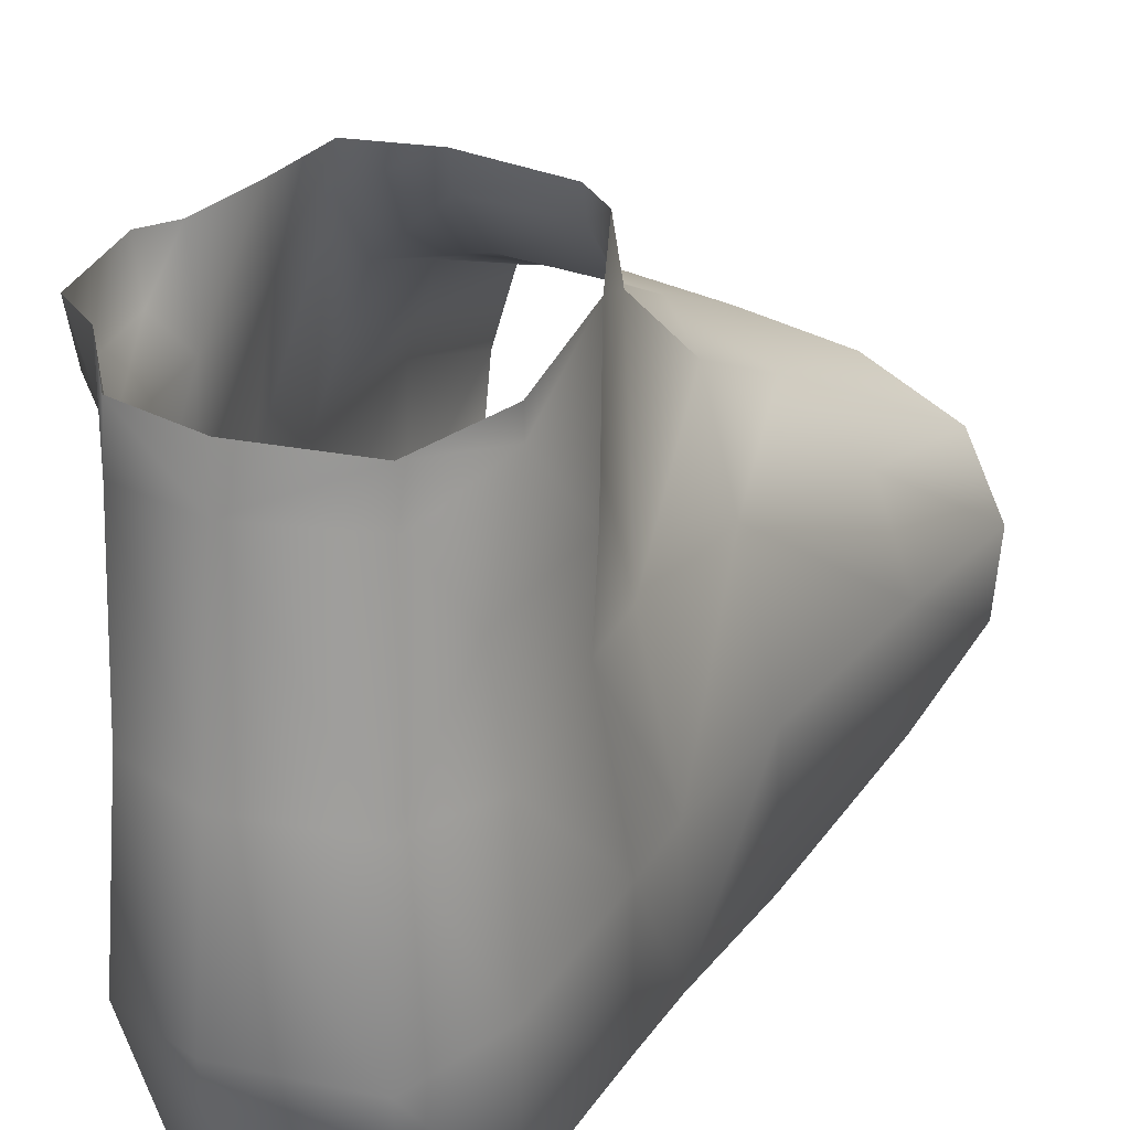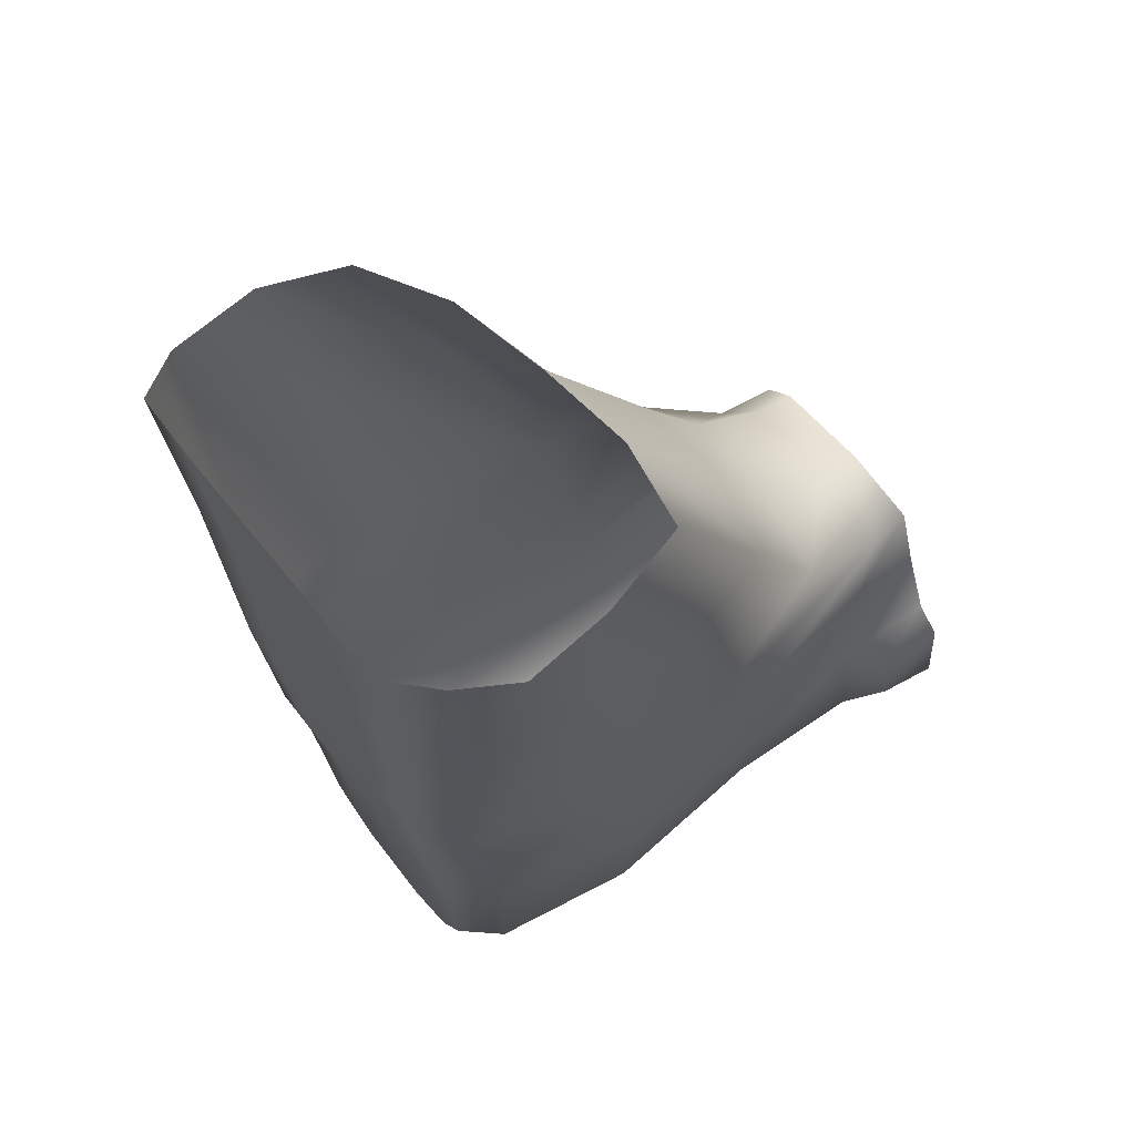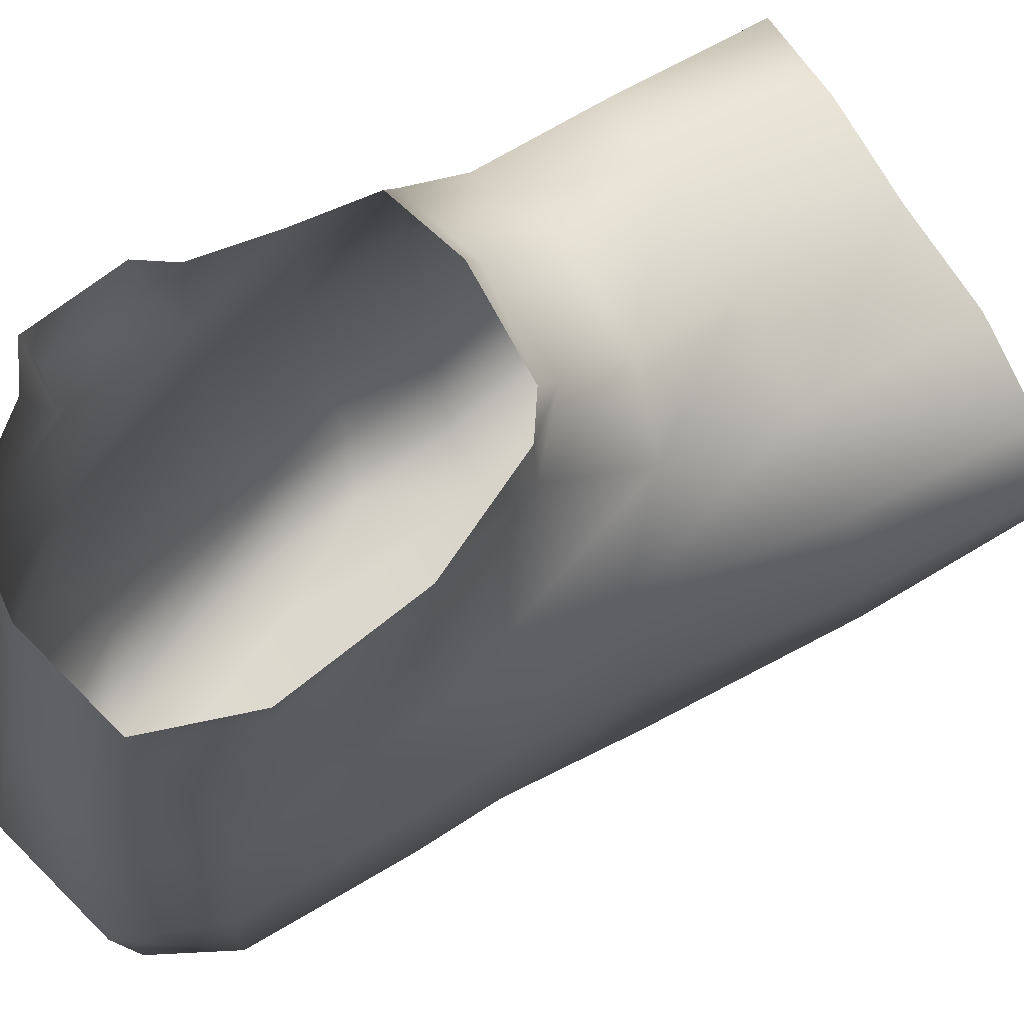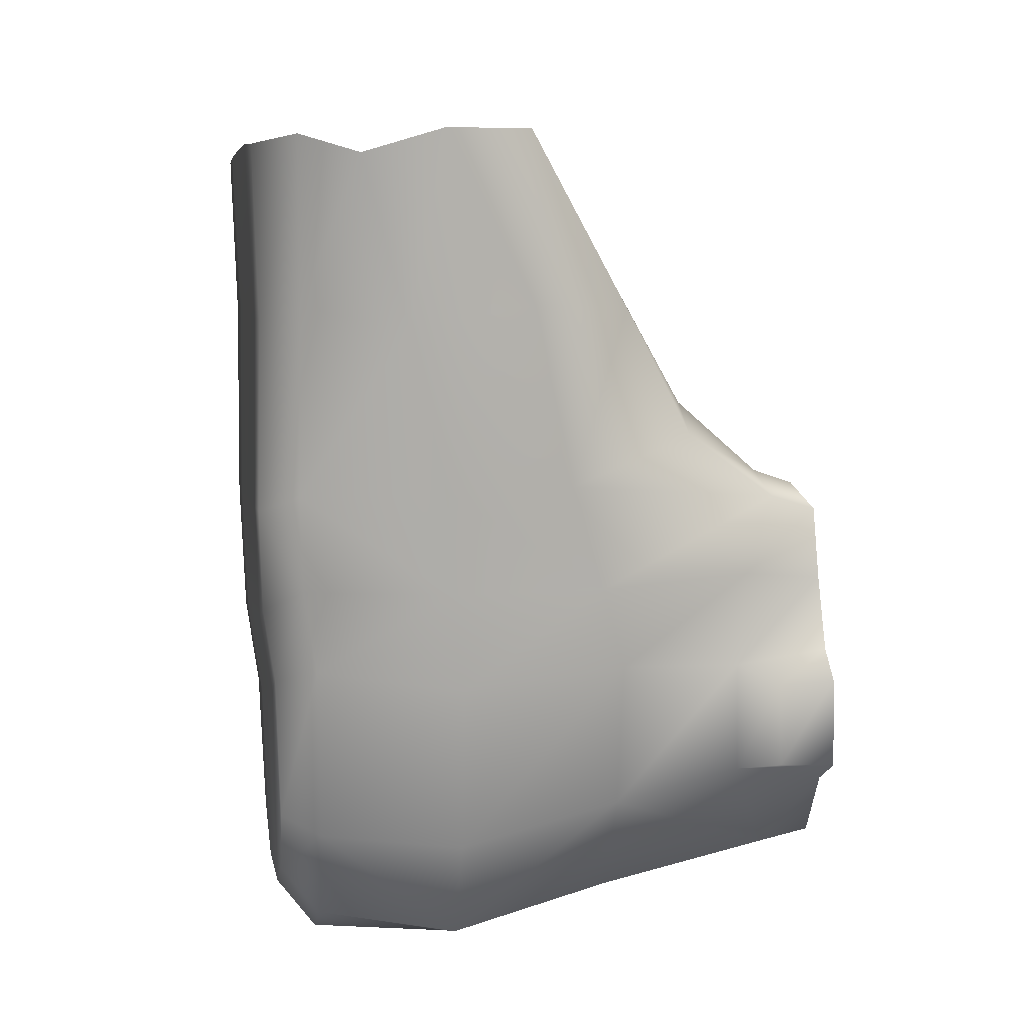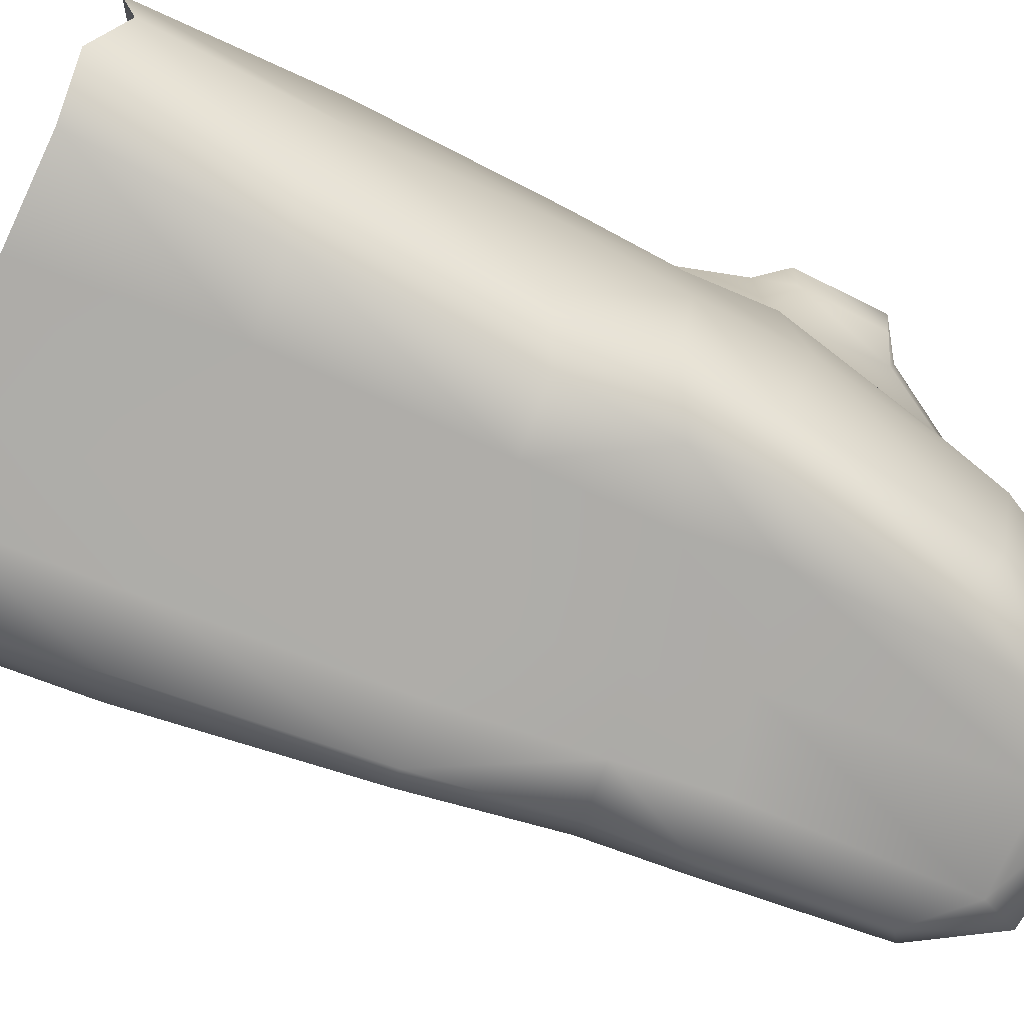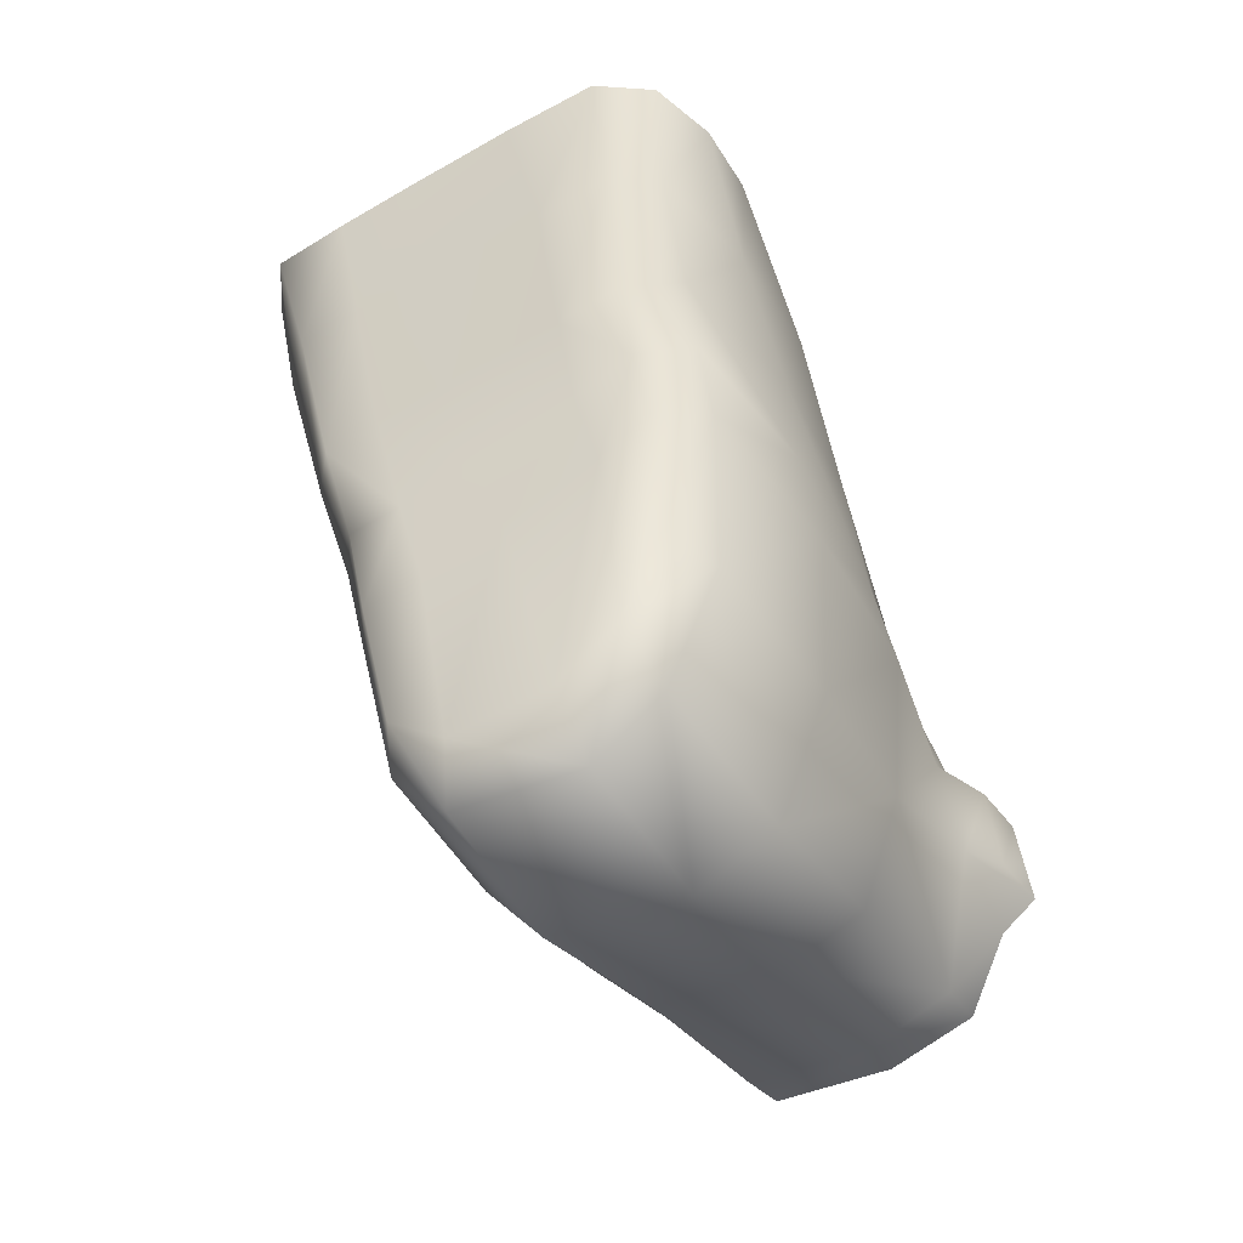
<metadata>
{"format":"obj","ext":"obj","renderer":"f3d","projection":"perspective","resolution":1024,"background":"white","views":[{"elev":33.3,"azim":-164.6,"up":"+Y"},{"elev":68.8,"azim":52.7,"up":"+Z"},{"elev":74.3,"azim":-133.5,"up":"+Y"},{"elev":17.6,"azim":78.7,"up":"+Z"},{"elev":-76.8,"azim":57.4,"up":"+Y"},{"elev":-47.0,"azim":27.3,"up":"+Z"}]}
</metadata>
<code>
g default
v -0.02367 0.008991 -0.008691
v -0.03059 -0.02247 -0.009923
v -0.02298 -0.02126 -0.03522
v -0.03128 -0.05167 -0.009774
v -0.02371 -0.05152 -0.03427
v -0.02647 -0.05793 -0.008497
v -0.01963 -0.05792 -0.03299
v -0.01667 -0.05796 -0.006043
v -0.01044 -0.05795 -0.03118
v -0.004202 -0.05788 -0.002989
v 0.002214 -0.0579 -0.02643
v 0.01725 -0.05775 0.000809
v 0.02049 -0.05782 -0.02142
v 0.02901 -0.05775 0.003309
v 0.03094 -0.05781 -0.01653
v 0.03733 -0.05056 0.008214
v 0.03893 -0.05047 -0.01054
v 0.04297 -0.02278 0.009206
v 0.044 -0.02236 -0.01127
v 0.04235 0.002183 0.008685
v 0.04336 0.008199 -0.01238
v -0.01474 0.02465 0.005299
v -0.01681 0.01314 -0.03723
v 0.03503 0.04483 0.00214
v 0.01925 -0.04857 -0.09316
v 0.01732 -0.05599 -0.08279
v 0.0281 -0.056 -0.07438
v -0.005743 -0.002024 0.06863
v -0.02586 -0.005729 0.06624
v -0.02054 0.00917 0.03055
v -0.002822 0.01751 0.03415
v 0.017 0.01888 0.03777
v 0.01412 -0.000599 0.07295
v 0.03384 0.01431 0.04168
v 0.03956 -0.00502 0.04421
v 0.03642 -0.02121 0.07765
v 0.03151 -0.004036 0.07633
v 0.0326 -0.04879 0.04417
v 0.03136 -0.04822 0.07651
v 0.03679 -0.03719 0.0735
v 0.02466 -0.05597 0.04056
v 0.02194 -0.05607 0.07361
v 0.01142 -0.05595 0.0378
v 0.004045 -0.05607 0.07128
v -0.01127 -0.05598 0.03583
v -0.02528 -0.05605 0.0329
v -0.03137 -0.05623 0.06369
v -0.01621 -0.0562 0.06706
v -0.03665 -0.05603 0.03046
v -0.04492 -0.05584 0.06074
v -0.04282 -0.04893 0.02908
v -0.0501 -0.047 0.05971
v -0.04289 -0.02318 0.02618
v -0.05111 -0.02935 0.06001
v -0.03546 -0.002236 0.02721
v -0.04353 -0.01413 0.06245
v -0.008762 0.04394 -0.01281
v -0.000804 0.04652 -0.001328
v -0.001038 0.03024 0.0132
v 0.01858 0.0462 0.002757
v 0.01788 0.02967 0.01802
v 0.03516 0.02729 0.01584
v 0.03898 -0.02908 0.04069
v -0.01684 -0.05601 -0.05004
v -0.02092 -0.04885 -0.05076
v -0.02089 -0.01884 -0.05202
v -0.01513 0.01421 -0.05195
v -0.01192 0.03205 -0.03617
v -0.01616 0.03372 -0.05287
v 0.03859 0.0389 -0.01285
v 0.04048 -0.04849 -0.0268
v 0.03304 -0.05607 -0.03067
v 0.0241 -0.05607 -0.03641
v 0.00752 -0.05606 -0.04249
v -0.000165 -0.05598 -0.08521
v -0.006511 -0.05605 -0.04827
v -0.01038 -0.05593 -0.07737
v -0.01371 -0.04853 -0.08117
v -0.01414 -0.01973 -0.08046
v -0.01185 0.01007 -0.07476
v -0.007906 0.03029 -0.07236
v 0.04025 -0.04857 -0.062
v 0.04602 -0.02038 -0.0306
v 0.03442 -0.05599 -0.05955
v 0.03575 -0.02085 -0.08874
v 0.03138 -0.04858 -0.08366
v -0.003021 -0.04977 -0.09338
v 0.02164 -0.0207 -0.09624
v -0.002614 -0.02175 -0.09559
v -0.000428 0.009725 -0.08699
v 0.03735 0.04423 -0.07348
v 0.0222 0.04496 -0.07934
v 0.02194 0.01005 -0.08779
v 0.04294 0.01162 -0.05889
v 0.04557 0.03611 -0.05241
v -0.009276 0.04887 -0.06024
v -0.000285 0.04589 -0.0779
v 0.04564 0.01189 -0.02822
v -0.01155 0.05459 -0.03402
v -0.009166 0.05455 -0.0603
v 0.02215 0.05451 -0.07705
v 0.000892 0.05451 -0.07654
v -0.006694 0.05447 -0.01171
v 0.0424 0.03643 -0.03097
v 0.04791 0.04392 -0.03378
v 0.03592 0.01096 -0.08075
v 0.04443 -0.02074 -0.06525
v -0.001251 0.05467 -0.005834
v 0.01818 0.05454 -0.000603
v 0.033 0.05454 -0.001742
v 0.03805 0.05439 -0.01483
v 0.04396 0.05443 -0.02827
v 0.04951 0.04412 -0.05058
v 0.04912 0.05464 -0.03321
v 0.05111 0.05471 -0.05085
v 0.04476 0.05422 -0.05642
v 0.03738 0.05448 -0.07156
g polySurface157 polySurface115 polySurface112 polySurface61 polySurface36 polySurface7 polySurface4 Jester
f 1 3 2
f 2 5 4
f 4 7 6
f 6 9 8
f 8 11 10
f 10 13 12
f 12 15 14
f 14 17 16
f 16 19 18
f 18 21 20
f 22 23 1
f 24 20 21
f 25 27 26
f 28 30 29
f 28 32 31
f 33 34 32
f 35 37 36
f 38 40 39
f 41 39 42
f 43 42 44
f 44 45 43
f 46 48 47
f 49 47 50
f 51 50 52
f 53 52 54
f 54 55 53
f 30 56 29
f 1 53 55
f 57 59 58
f 58 61 60
f 60 62 24
f 20 34 35
f 16 63 38
f 14 38 41
f 12 41 43
f 43 10 12
f 8 45 46
f 6 46 49
f 4 49 51
f 2 51 53
f 64 9 7
f 65 7 5
f 66 5 3
f 67 3 23
f 68 69 67
f 70 24 21
f 71 19 17
f 72 17 15
f 73 15 13
f 13 74 73
f 26 73 74
f 75 74 76
f 77 76 64
f 78 64 65
f 79 65 66
f 80 66 67
f 81 80 67
f 82 83 71
f 84 71 72
f 27 72 73
f 85 82 86
f 75 25 26
f 82 27 86
f 77 87 75
f 86 88 85
f 25 89 88
f 89 78 79
f 81 90 80
f 91 93 92
f 94 91 95
f 90 92 93
f 96 97 81
f 98 70 21
f 99 69 68
f 76 11 9
f 99 100 96
f 92 102 101
f 96 102 97
f 103 99 57
f 95 105 104
f 94 104 98
f 69 96 81
f 67 69 81
f 96 69 99
f 90 79 80
f 93 89 90
f 106 88 93
f 94 85 106
f 98 107 94
f 21 83 98
f 35 18 20
f 36 63 35
f 23 68 67
f 68 23 57
f 68 57 99
f 30 1 55
f 31 22 30
f 32 59 31
f 34 61 32
f 58 103 57
f 60 108 58
f 24 109 60
f 70 110 24
f 104 111 70
f 105 112 104
f 113 114 105
f 95 115 113
f 91 116 95
f 92 117 91
f 3 1 23
f 5 2 3
f 7 4 5
f 9 6 7
f 11 8 9
f 13 10 11
f 15 12 13
f 17 14 15
f 19 16 17
f 21 18 19
f 23 22 57
f 20 24 62
f 27 25 86
f 30 28 31
f 32 28 33
f 34 33 37
f 37 35 34
f 40 38 63
f 39 41 38
f 42 43 41
f 45 44 48
f 48 46 45
f 47 49 46
f 50 51 49
f 52 53 51
f 55 54 56
f 56 30 55
f 53 1 2
f 59 57 22
f 61 58 59
f 62 60 61
f 34 20 62
f 63 16 18
f 38 14 16
f 41 12 14
f 10 43 45
f 45 8 10
f 46 6 8
f 49 4 6
f 51 2 4
f 9 64 76
f 7 65 64
f 5 66 65
f 3 67 66
f 19 71 83
f 17 72 71
f 15 73 72
f 74 13 11
f 73 26 27
f 74 75 26
f 76 77 75
f 64 78 77
f 65 79 78
f 66 80 79
f 83 82 107
f 71 84 82
f 72 27 84
f 82 85 107
f 25 75 87
f 27 82 84
f 87 77 78
f 88 86 25
f 89 25 87
f 78 89 87
f 90 81 97
f 93 91 106
f 91 94 106
f 92 90 97
f 70 98 104
f 11 76 74
f 102 92 97
f 102 96 100
f 105 95 113
f 104 94 95
f 79 90 89
f 89 93 88
f 88 106 85
f 85 94 107
f 107 98 83
f 83 21 19
f 18 35 63
f 63 36 40
f 1 30 22
f 22 31 59
f 59 32 61
f 61 34 62
f 103 58 108
f 108 60 109
f 109 24 110
f 110 70 111
f 111 104 112
f 112 105 114
f 114 113 115
f 115 95 116
f 116 91 117
f 117 92 101

</code>
